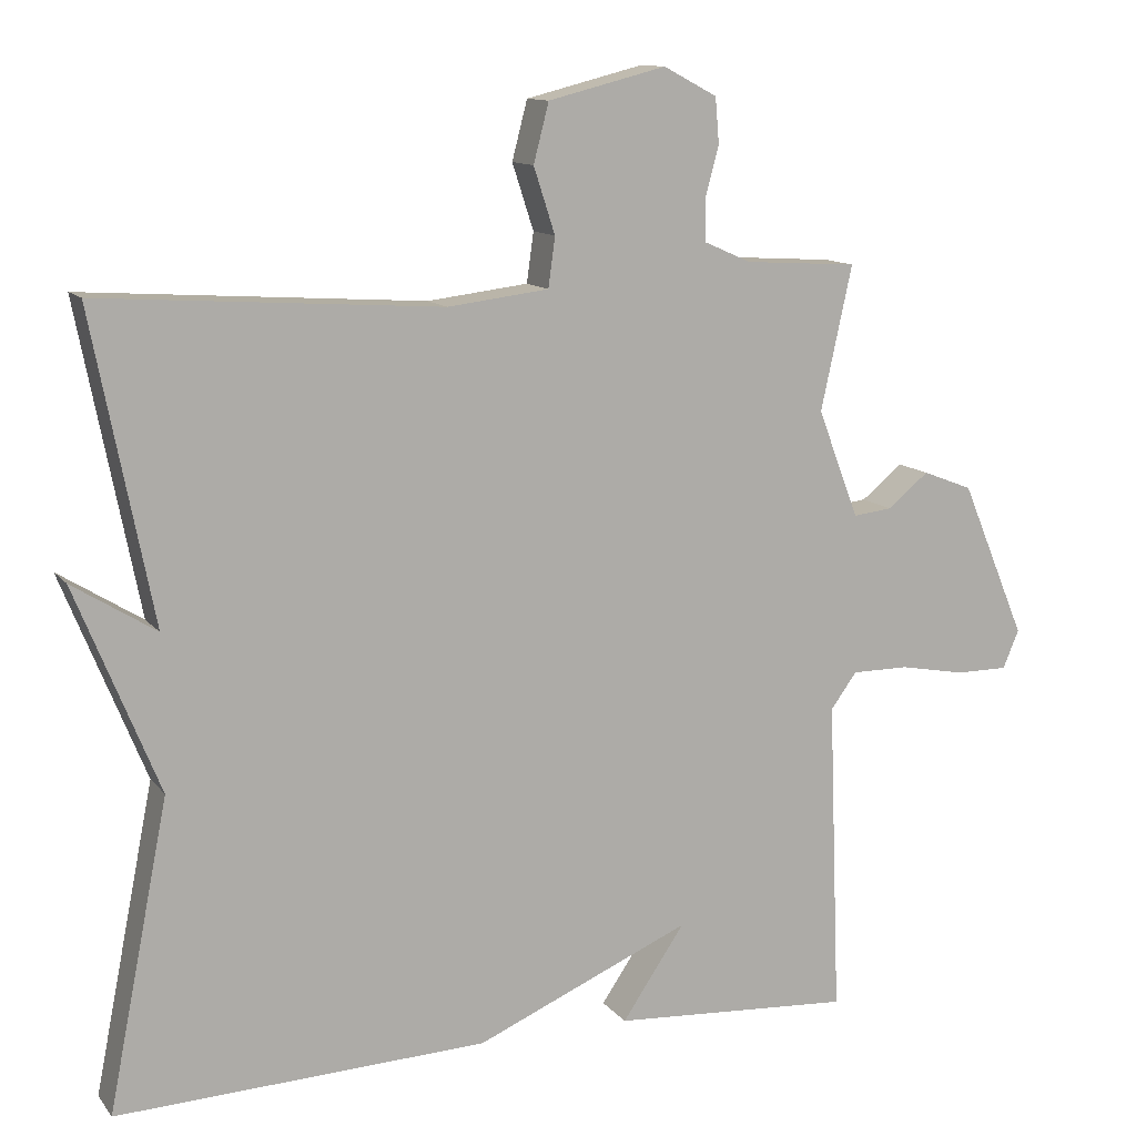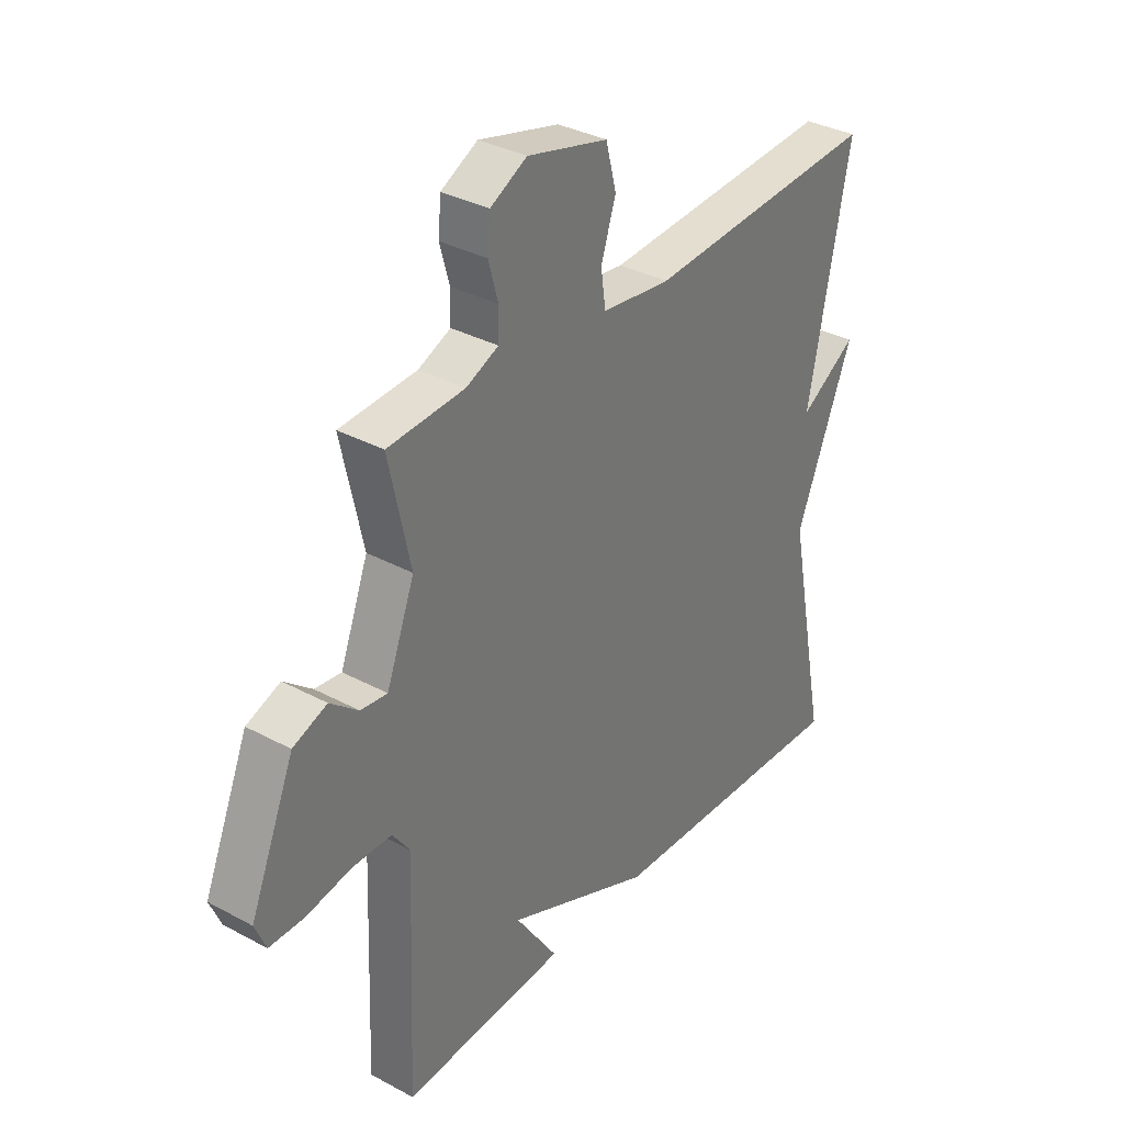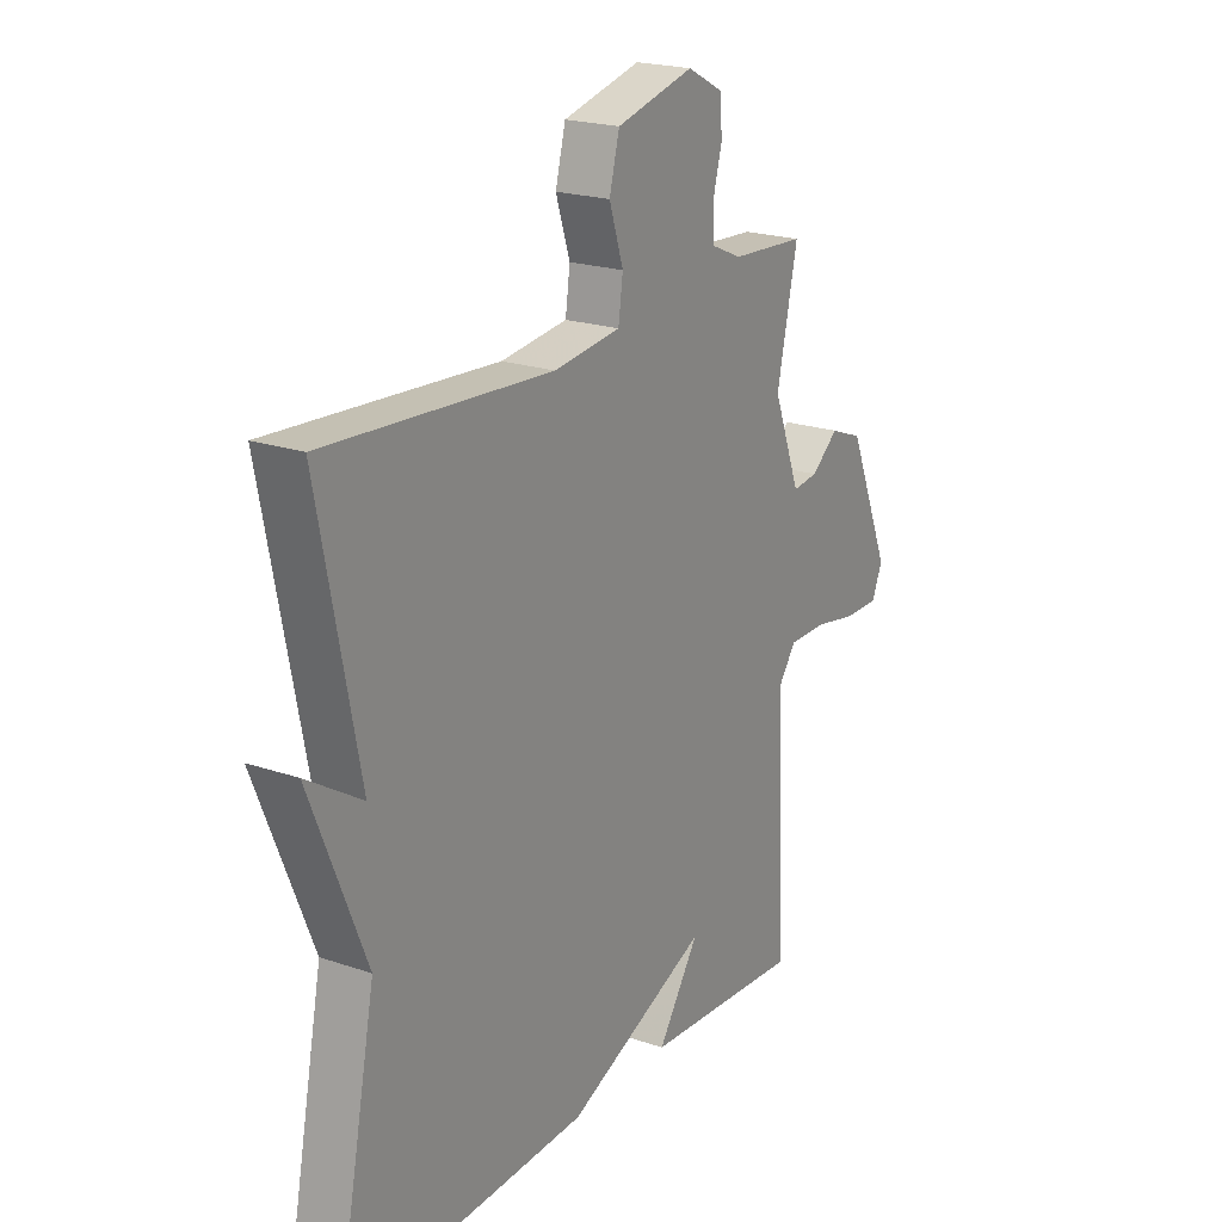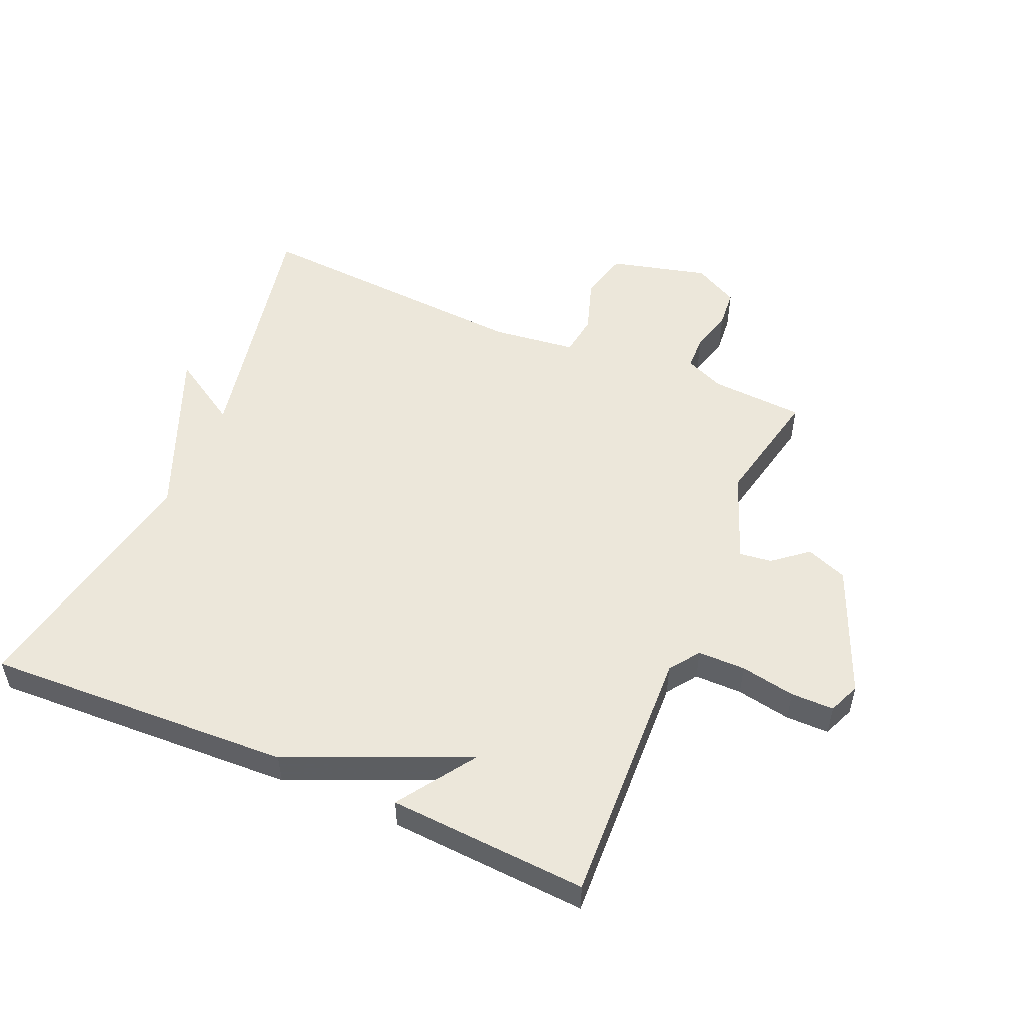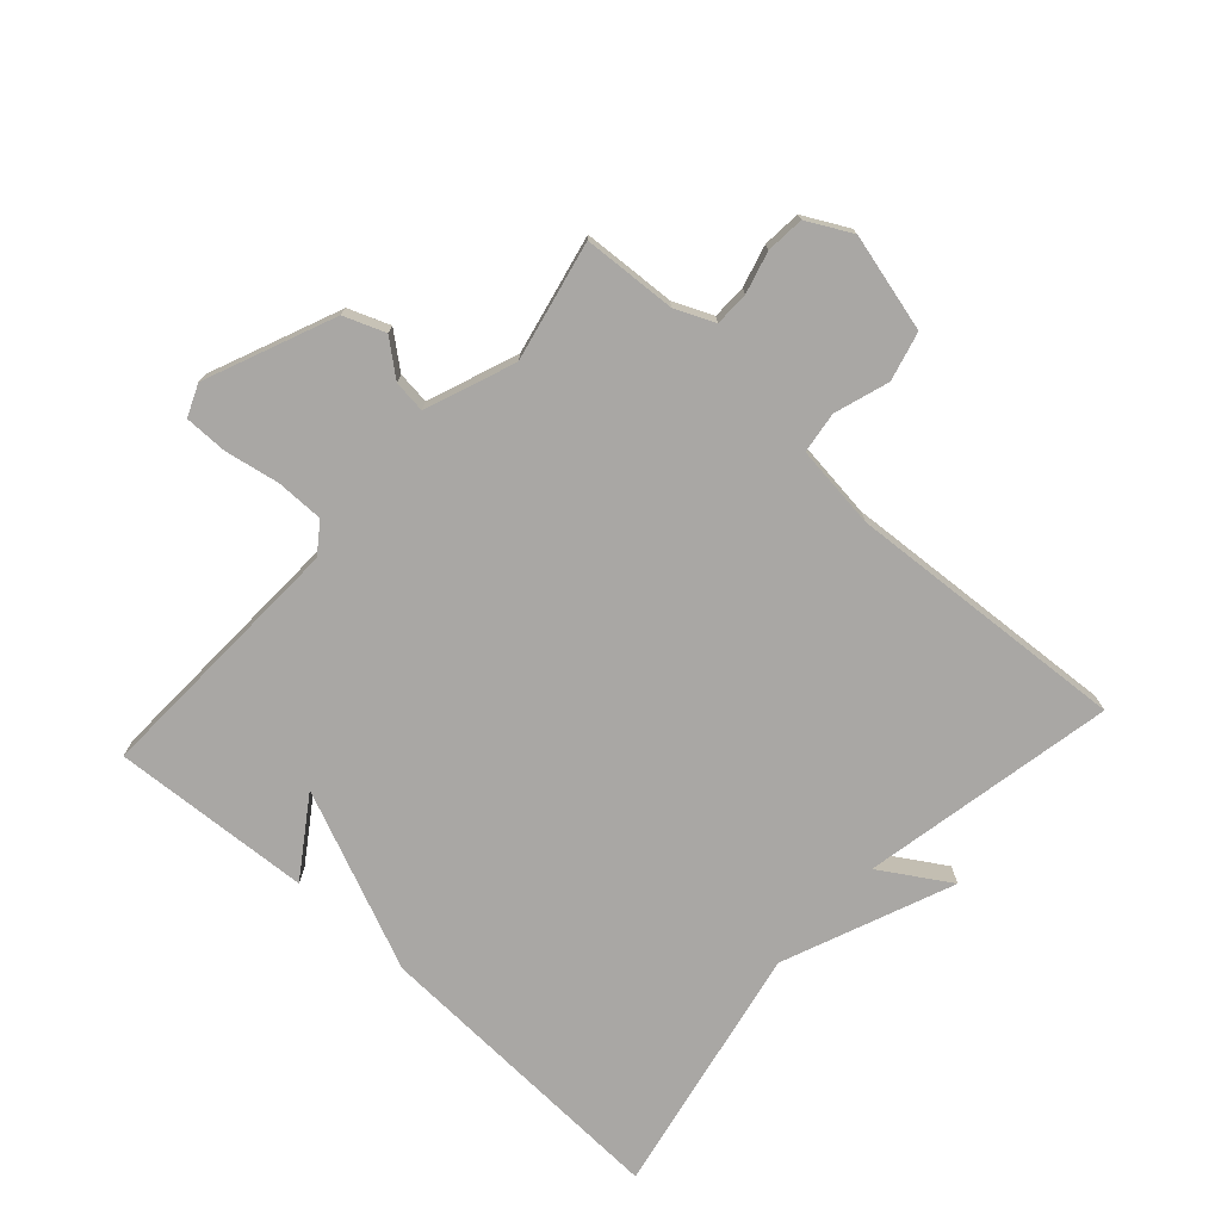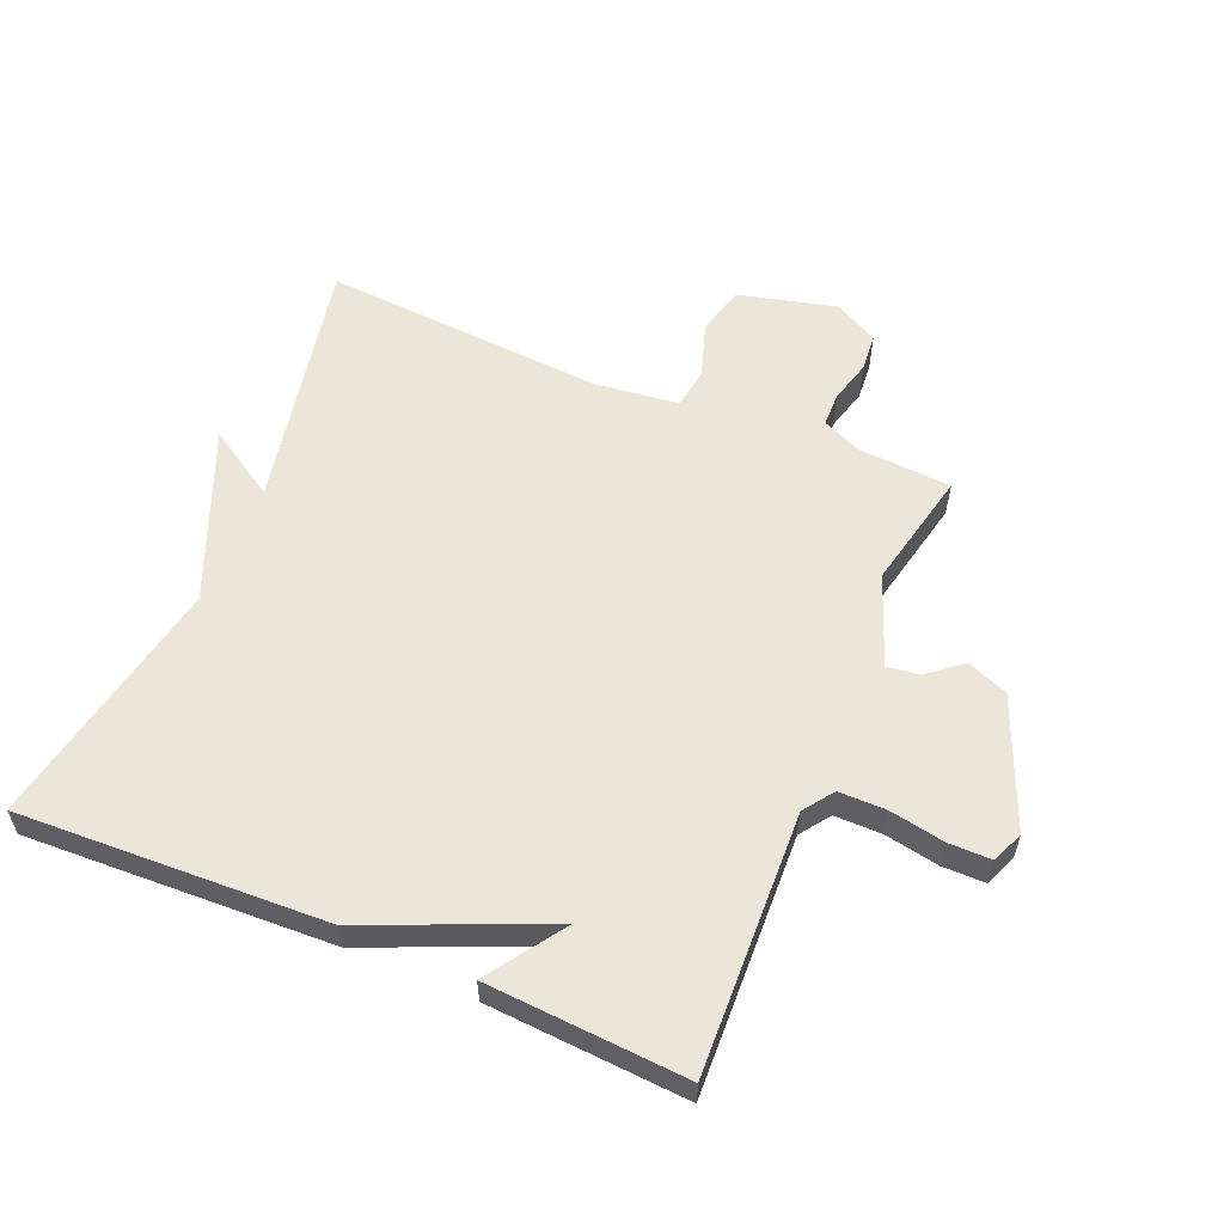
<metadata>
{"format":"obj","ext":"obj","renderer":"f3d","projection":"perspective","resolution":1024,"background":"white","views":[{"elev":11.9,"azim":157.1,"up":"+Z"},{"elev":34.2,"azim":-53.9,"up":"+Z"},{"elev":21.0,"azim":121.5,"up":"+Z"},{"elev":52.6,"azim":-156.8,"up":"+Y"},{"elev":-74.7,"azim":-42.2,"up":"+Y"},{"elev":57.6,"azim":-157.2,"up":"+Y"}]}
</metadata>
<code>
v 0.5 0.07 -0.5
v 0.015 0.07 -0.48
v -0.267 0.07 -0.359
v -0.185 0.07 -0.48
v -0.5 0.07 -0.5
v -0.484 0.07 -0.088
v -0.518 0.07 -0.041
v -0.593 0.07 -0.041
v -0.679 0.07 -0.057
v -0.747 0.07 -0.057
v -0.768 0.07 -0.007
v -0.683 0.07 0.196
v -0.618 0.07 0.221
v -0.564 0.07 0.177
v -0.513 0.07 0.171
v -0.459 0.07 0.312
v -0.5 0.07 0.5
v -0.353 0.07 0.509
v -0.291 0.07 0.536
v -0.29 0.07 0.59
v -0.308 0.07 0.656
v -0.303 0.07 0.716
v -0.233 0.07 0.753
v -0.079 0.07 0.714
v -0.059 0.07 0.637
v -0.087 0.07 0.551
v -0.078 0.07 0.486
v 0.054 0.07 0.47
v 0.5 0.07 0.5
v 0.421 0.07 0.1
v 0.53 0.07 0.168
v 0.421 0.07 -0.1
v 0.5 0 -0.5
v 0.015 0 -0.48
v -0.267 0 -0.359
v -0.185 0 -0.48
v -0.5 0 -0.5
v -0.484 0 -0.088
v -0.518 0 -0.041
v -0.593 0 -0.041
v -0.679 0 -0.057
v -0.747 0 -0.057
v -0.768 0 -0.007
v -0.683 0 0.196
v -0.618 0 0.221
v -0.564 0 0.177
v -0.513 0 0.171
v -0.459 0 0.312
v -0.5 0 0.5
v -0.353 0 0.509
v -0.291 0 0.536
v -0.29 0 0.59
v -0.308 0 0.656
v -0.303 0 0.716
v -0.233 0 0.753
v -0.079 0 0.714
v -0.059 0 0.637
v -0.087 0 0.551
v -0.078 0 0.486
v 0.054 0 0.47
v 0.5 0 0.5
v 0.421 0 0.1
v 0.53 0 0.168
v 0.421 0 -0.1
f 30 31 32
f 28 29 30
f 27 28 30 32
f 24 25 26
f 23 24 26
f 22 23 26
f 21 22 26
f 20 21 26
f 19 20 26 27
f 1 2 3
f 32 1 3
f 27 32 3
f 19 27 3
f 18 19 3
f 12 13 14
f 11 12 14
f 10 11 14
f 9 10 14
f 8 9 14
f 7 8 14 15
f 6 7 15 16
f 3 4 5 6
f 16 17 18 3
f 3 6 16
f 64 63 62
f 62 61 60
f 64 62 60 59
f 58 57 56
f 58 56 55
f 58 55 54
f 58 54 53
f 58 53 52
f 59 58 52 51
f 35 34 33
f 35 33 64
f 35 64 59
f 35 59 51
f 35 51 50
f 46 45 44
f 46 44 43
f 46 43 42
f 46 42 41
f 46 41 40
f 47 46 40 39
f 48 47 39 38
f 38 37 36 35
f 35 50 49 48
f 48 38 35
f 1 33 34 2
f 2 34 35 3
f 3 35 36 4
f 4 36 37 5
f 5 37 38 6
f 6 38 39 7
f 7 39 40 8
f 8 40 41 9
f 9 41 42 10
f 10 42 43 11
f 11 43 44 12
f 12 44 45 13
f 13 45 46 14
f 14 46 47 15
f 15 47 48 16
f 16 48 49 17
f 17 49 50 18
f 18 50 51 19
f 19 51 52 20
f 20 52 53 21
f 21 53 54 22
f 22 54 55 23
f 23 55 56 24
f 24 56 57 25
f 25 57 58 26
f 26 58 59 27
f 27 59 60 28
f 28 60 61 29
f 29 61 62 30
f 30 62 63 31
f 31 63 64 32
f 32 64 33 1

</code>
